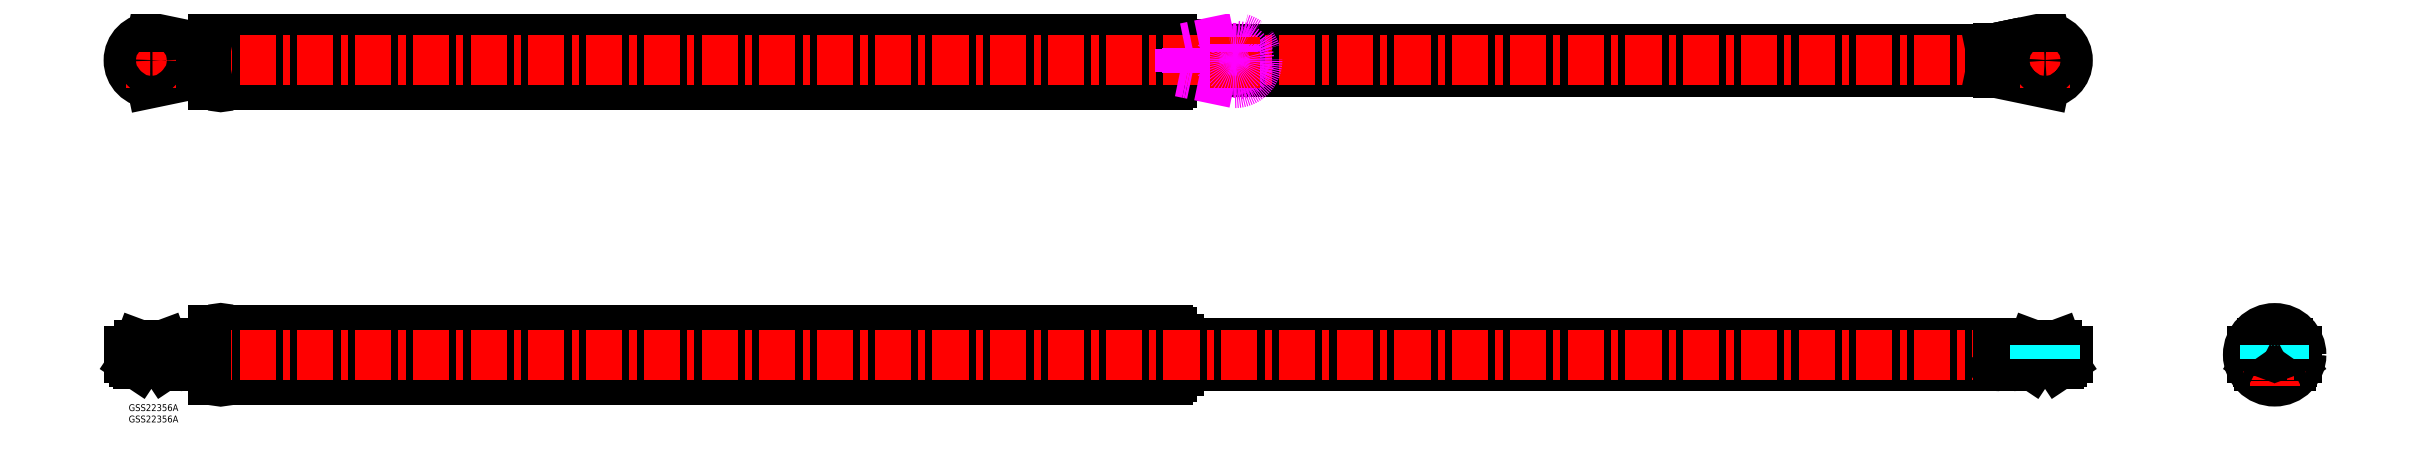
<metadata>
{"format":"dxf","ext":"dxf","renderer":"ezdxf+matplotlib","layout":"modelspace","background":"white","min_lineweight":24,"dpi":150}
</metadata>
<code>
0
SECTION
2
ENTITIES
0
INSERT
8
MSM_CONTINUOUS
2
*U24
10
0
20
0
30
0
0
INSERT
8
MSM_CONTINUOUS
2
*U25
10
0
20
0
30
0
0
LINE
8
MSM_CONTINUOUS
10
822.2
20
26.75
30
0
11
462
21
26.75
31
0
0
LINE
8
MSM_CONTINUOUS
10
462
20
16.75
30
0
11
819
21
16.75
31
0
0
ARC
8
MSM_CONTINUOUS
10
40.5
20
10.75
30
0
40
0.75
50
180
51
0
0
ARC
8
MSM_CONTINUOUS
10
40.5
20
32.75
30
0
40
0.75
50
0
51
180
0
LINE
8
MSM_CONTINUOUS
10
37.3
20
10.75
30
0
11
39.75
21
10.75
31
0
0
LINE
8
MSM_CONTINUOUS
10
39.75
20
32.75
30
0
11
37.3
21
32.75
31
0
0
LINE
8
MSM_CONTINUOUS
10
435.9
20
10.75
30
0
11
457
21
10.75
31
0
0
LINE
8
MSM_CONTINUOUS
10
457
20
32.75
30
0
11
435.9
21
32.75
31
0
0
ARC
8
MSM_CONTINUOUS
10
435
20
10.4
30
0
40
1
50
20.49
51
159.5
0
ARC
8
MSM_CONTINUOUS
10
435
20
33.1
30
0
40
1
50
200.5
51
339.5
0
ARC
8
MSM_CONTINUOUS
10
54
20
21.75
30
0
40
20
50
146.6
51
213.4
0
LINE
8
MSM_CONTINUOUS
10
41.25
20
10.75
30
0
11
434.1
21
10.75
31
0
0
LINE
8
MSM_CONTINUOUS
10
434.1
20
32.75
30
0
11
41.25
21
32.75
31
0
0
LINE
8
MSM_CONTINUOUS
10
457
20
11.85
30
0
11
459
21
11.85
31
0
0
LINE
8
MSM_CONTINUOUS
10
459
20
31.65
30
0
11
457
21
31.65
31
0
0
LINE
8
MSM_CONTINUOUS
10
459
20
14.75
30
0
11
462
21
14.75
31
0
0
LINE
8
MSM_CONTINUOUS
10
462
20
28.75
30
0
11
459
21
28.75
31
0
0
LINE
8
MSM_CONTINUOUS
10
819
20
16.75
30
0
11
819
21
26.75
31
0
0
LINE
8
MSM_CONTINUOUS
10
41.25
20
10.75
30
0
11
41.25
21
32.75
31
0
0
LINE
8
MSM_CONTINUOUS
10
39.75
20
10.75
30
0
11
39.75
21
32.75
31
0
0
LINE
8
MSM_CONTINUOUS
10
37.3
20
10.75
30
0
11
37.3
21
32.75
31
0
0
LINE
8
MSM_CONTINUOUS
10
457
20
10.75
30
0
11
457
21
32.75
31
0
0
LINE
8
MSM_CONTINUOUS
10
435.9
20
10.75
30
0
11
435.9
21
32.75
31
0
0
LINE
8
MSM_CONTINUOUS
10
434.1
20
10.75
30
0
11
434.1
21
32.75
31
0
0
LINE
8
MSM_CONTINUOUS
10
459
20
11.85
30
0
11
459
21
31.65
31
0
0
LINE
8
MSM_CONTINUOUS
10
462
20
14.75
30
0
11
462
21
28.75
31
0
0
LINE
8
MSM_CENTER
10
-2
20
21.75
30
0
11
855
21
21.75
31
0
0
LINE
8
MSM_CONTINUOUS
10
819
20
156.3
30
0
11
462
21
156.3
31
0
0
LINE
8
MSM_CONTINUOUS
10
462
20
146.3
30
0
11
819
21
146.3
31
0
0
ARC
8
MSM_CONTINUOUS
10
40.5
20
140.3
30
0
40
0.75
50
180
51
0
0
ARC
8
MSM_CONTINUOUS
10
40.5
20
162.3
30
0
40
0.75
50
0
51
180
0
LINE
8
MSM_CONTINUOUS
10
37.3
20
140.3
30
0
11
39.75
21
140.3
31
0
0
LINE
8
MSM_CONTINUOUS
10
39.75
20
162.3
30
0
11
37.3
21
162.3
31
0
0
LINE
8
MSM_CONTINUOUS
10
435.9
20
140.3
30
0
11
457
21
140.3
31
0
0
LINE
8
MSM_CONTINUOUS
10
457
20
162.3
30
0
11
435.9
21
162.3
31
0
0
ARC
8
MSM_CONTINUOUS
10
435
20
139.9
30
0
40
1
50
20.49
51
159.5
0
ARC
8
MSM_CONTINUOUS
10
435
20
162.6
30
0
40
1
50
200.5
51
339.5
0
ARC
8
MSM_CONTINUOUS
10
54
20
151.3
30
0
40
20
50
146.6
51
213.4
0
LINE
8
MSM_CONTINUOUS
10
41.25
20
140.3
30
0
11
434.1
21
140.3
31
0
0
LINE
8
MSM_CONTINUOUS
10
434.1
20
162.3
30
0
11
41.25
21
162.3
31
0
0
LINE
8
MSM_CONTINUOUS
10
457
20
141.4
30
0
11
459
21
141.4
31
0
0
LINE
8
MSM_CONTINUOUS
10
459
20
161.2
30
0
11
457
21
161.2
31
0
0
LINE
8
MSM_CONTINUOUS
10
459
20
144.3
30
0
11
462
21
144.3
31
0
0
LINE
8
MSM_CONTINUOUS
10
462
20
158.3
30
0
11
459
21
158.3
31
0
0
LINE
8
MSM_CONTINUOUS
10
819
20
146.3
30
0
11
819
21
156.3
31
0
0
LINE
8
MSM_CONTINUOUS
10
41.25
20
140.3
30
0
11
41.25
21
162.3
31
0
0
LINE
8
MSM_CONTINUOUS
10
39.75
20
140.3
30
0
11
39.75
21
162.3
31
0
0
LINE
8
MSM_CONTINUOUS
10
37.3
20
140.3
30
0
11
37.3
21
162.3
31
0
0
LINE
8
MSM_CONTINUOUS
10
457
20
140.3
30
0
11
457
21
162.3
31
0
0
LINE
8
MSM_CONTINUOUS
10
435.9
20
140.3
30
0
11
435.9
21
162.3
31
0
0
LINE
8
MSM_CONTINUOUS
10
434.1
20
140.3
30
0
11
434.1
21
162.3
31
0
0
LINE
8
MSM_CONTINUOUS
10
459
20
141.4
30
0
11
459
21
161.2
31
0
0
LINE
8
MSM_CONTINUOUS
10
462
20
144.3
30
0
11
462
21
158.3
31
0
0
LINE
8
MSM_CENTER
10
-2
20
151.3
30
0
11
855
21
151.3
31
0
0
LINE
8
MSM_IMAGINARY
10
462.5
20
146.3
30
0
11
462.5
21
156.3
31
0
0
LINE
8
MSM_IMAGINARY
10
465.7
20
145.6
30
0
11
465.7
21
156.9
31
0
0
LINE
8
MSM_IMAGINARY
10
462.5
20
146.3
30
0
11
465.7
21
145.6
31
0
0
LINE
8
MSM_IMAGINARY
10
486.5
20
161.3
30
0
11
462.5
21
156.3
31
0
0
ARC
8
MSM_IMAGINARY
10
486.5
20
151.3
30
0
40
10
50
270
51
90
0
LINE
8
MSM_IMAGINARY
10
466.7
20
145.4
30
0
11
465.7
21
145.6
31
0
0
LINE
8
MSM_IMAGINARY
10
486.5
20
141.3
30
0
11
466.7
21
145.4
31
0
0
LINE
8
MSM_CONTINUOUS
10
0
20
23.35
30
0
11
0
21
20.15
31
0
0
LINE
8
MSM_CONTINUOUS
10
2.5
20
18.55
30
0
11
4
21
17.55
31
0
0
LINE
8
MSM_CONTINUOUS
10
16
20
17.55
30
0
11
17.5
21
18.55
31
0
0
LINE
8
MSM_CONTINUOUS
10
2.5
20
20.15
30
0
11
2.5
21
18.55
31
0
0
LINE
8
MSM_CONTINUOUS
10
17.5
20
18.55
30
0
11
17.5
21
20.15
31
0
0
LINE
8
MSM_CONTINUOUS
10
10
20
20.15
30
0
11
10
21
23.35
31
0
0
LINE
8
MSM_CONTINUOUS
10
0
20
20.15
30
0
11
19.24
21
20.15
31
0
0
LINE
8
MSM_CONTINUOUS
10
19.08
20
23.35
30
0
11
0
21
23.35
31
0
0
LINE
8
MSM_CONTINUOUS
10
30.8
20
26.75
30
0
11
34
21
26.75
31
0
0
LINE
8
MSM_CONTINUOUS
10
34
20
20.95
30
0
11
34
21
26.75
31
0
0
ARC
8
MSM_CONTINUOUS
10
29.8
20
20.95
30
0
40
4.2
50
270
51
0
0
LINE
8
MSM_CONTINUOUS
10
24.12
20
16.75
30
0
11
29.8
21
16.75
31
0
0
ARC
8
MSM_CONTINUOUS
10
24.12
20
20.95
30
0
40
4.2
50
200.3
51
270
0
ARC
8
MSM_CONTINUOUS
10
19.24
20
19.15
30
0
40
1
50
20.25
51
90
0
ARC
8
MSM_CONTINUOUS
10
19.08
20
19.15
30
0
40
4.2
50
20.25
51
90
0
ARC
8
MSM_CONTINUOUS
10
23.96
20
20.95
30
0
40
1
50
200.3
51
270
0
LINE
8
MSM_CONTINUOUS
10
29.8
20
19.95
30
0
11
23.96
21
19.95
31
0
0
ARC
8
MSM_CONTINUOUS
10
29.8
20
20.95
30
0
40
1
50
270
51
0
0
LINE
8
MSM_CONTINUOUS
10
30.8
20
26.75
30
0
11
30.8
21
20.95
31
0
0
LINE
8
MSM_CONTINUOUS
10
2.5
20
18.55
30
0
11
17.5
21
18.55
31
0
0
LINE
8
MSM_CONTINUOUS
10
16
20
17.55
30
0
11
4
21
17.55
31
0
0
LINE
8
MSM_CONTINUOUS
10
4.623
20
26.15
30
0
11
9.5
21
26.15
31
0
0
LINE
8
MSM_CONTINUOUS
10
10.5
20
26.15
30
0
11
15.38
21
26.15
31
0
0
LINE
8
MSM_CONTINUOUS
10
34
20
146.3
30
0
11
34
21
156.3
31
0
0
LINE
8
MSM_CONTINUOUS
10
30.8
20
145.6
30
0
11
30.8
21
156.9
31
0
0
ARC
8
MSM_CONTINUOUS
10
10
20
151.3
30
0
40
10
50
90
51
270
0
LINE
8
MSM_CONTINUOUS
10
15.5
20
151.3
30
0
11
15.48
21
150.7
31
0
0
LINE
8
MSM_CONTINUOUS
10
4.519
20
150.8
30
0
11
4.523
21
151.8
31
0
0
LINE
8
MSM_CONTINUOUS
10
15.48
20
151.8
30
0
11
15.5
21
151.3
31
0
0
LINE
8
MSM_CONTINUOUS
10
34
20
146.3
30
0
11
10
21
141.3
31
0
0
LINE
8
MSM_CONTINUOUS
10
10
20
161.3
30
0
11
34
21
156.3
31
0
0
ARC
8
MSM_CONTINUOUS
10
10
20
151.3
30
0
40
6.438
50
94.45
51
175.5
0
ARC
8
MSM_CONTINUOUS
10
10
20
151.3
30
0
40
5.4
50
95.31
51
174.7
0
ARC
8
MSM_CONTINUOUS
10
10
20
151.3
30
0
40
6.438
50
4.454
51
85.55
0
ARC
8
MSM_CONTINUOUS
10
10
20
151.3
30
0
40
5.4
50
5.313
51
84.69
0
ARC
8
MSM_CONTINUOUS
10
10
20
151.3
30
0
40
4.5
50
6.379
51
83.62
0
ARC
8
MSM_CONTINUOUS
10
10
20
151.3
30
0
40
4.5
50
96.38
51
173.6
0
LINE
8
MSM_CONTINUOUS
10
3.581
20
151.8
30
0
11
5.78
21
151.8
31
0
0
LINE
8
MSM_CONTINUOUS
10
9.5
20
157.7
30
0
11
9.5
21
155.5
31
0
0
LINE
8
MSM_CONTINUOUS
10
16.42
20
151.8
30
0
11
14.22
21
151.8
31
0
0
LINE
8
MSM_CONTINUOUS
10
10.5
20
155.5
30
0
11
10.5
21
157.7
31
0
0
ARC
8
MSM_CONTINUOUS
10
10
20
151.3
30
0
40
5.4
50
185.3
51
264.7
0
ARC
8
MSM_CONTINUOUS
10
10
20
151.3
30
0
40
6.438
50
184.5
51
265.5
0
ARC
8
MSM_CONTINUOUS
10
10
20
151.3
30
0
40
4.5
50
186.4
51
263.6
0
LINE
8
MSM_CONTINUOUS
10
10.5
20
144.8
30
0
11
10.5
21
147
31
0
0
ARC
8
MSM_CONTINUOUS
10
10
20
151.3
30
0
40
4.5
50
276.4
51
353.6
0
ARC
8
MSM_CONTINUOUS
10
10
20
151.3
30
0
40
5.4
50
275.3
51
354.7
0
LINE
8
MSM_CONTINUOUS
10
9.5
20
144.8
30
0
11
9.5
21
147
31
0
0
LINE
8
MSM_CONTINUOUS
10
3.581
20
150.8
30
0
11
5.78
21
150.8
31
0
0
ARC
8
MSM_CONTINUOUS
10
10
20
151.3
30
0
40
6.438
50
274.5
51
355.5
0
LINE
8
MSM_CONTINUOUS
10
14.22
20
150.8
30
0
11
16.42
21
150.8
31
0
0
LINE
8
MSM_CENTER
10
10
20
139.3
30
0
11
10
21
163.3
31
0
0
LINE
8
MSM_CENTER
10
10
20
25.35
30
0
11
10
21
15.55
31
0
0
LINE
8
MSM_DASHED
10
5.75
20
26.15
30
0
11
5.75
21
17.55
31
0
0
LINE
8
MSM_DASHED
10
14.25
20
26.15
30
0
11
14.25
21
17.55
31
0
0
ARC
8
MSM_CONTINUOUS
10
10
20
139
30
0
40
17.73
50
88.38
51
91.62
0
ARC
8
MSM_CONTINUOUS
10
9.997
20
162.5
30
0
40
16.75
50
268.3
51
271.8
0
LINE
8
MSM_CONTINUOUS
10
4.623
20
26.15
30
0
11
3.581
21
23.35
31
0
0
LINE
8
MSM_CONTINUOUS
10
9.5
20
26.15
30
0
11
9.5
21
23.35
31
0
0
LINE
8
MSM_CONTINUOUS
10
10.5
20
26.15
30
0
11
10.5
21
23.35
31
0
0
LINE
8
MSM_CONTINUOUS
10
15.38
20
26.15
30
0
11
16.42
21
23.35
31
0
0
CIRCLE
8
MSM_CONTINUOUS
10
10
20
151.3
30
0
40
4.25
0
LINE
8
MSM_CONTINUOUS
10
853
20
20.15
30
0
11
853
21
23.35
31
0
0
LINE
8
MSM_CONTINUOUS
10
835.5
20
18.55
30
0
11
837
21
17.55
31
0
0
LINE
8
MSM_CONTINUOUS
10
849
20
17.55
30
0
11
850.5
21
18.55
31
0
0
LINE
8
MSM_CONTINUOUS
10
835.5
20
20.15
30
0
11
835.5
21
18.55
31
0
0
LINE
8
MSM_CONTINUOUS
10
850.5
20
18.55
30
0
11
850.5
21
20.15
31
0
0
LINE
8
MSM_CONTINUOUS
10
823.2
20
16.75
30
0
11
828.9
21
16.75
31
0
0
ARC
8
MSM_CONTINUOUS
10
823.2
20
20.95
30
0
40
4.2
50
180
51
270
0
ARC
8
MSM_CONTINUOUS
10
828.9
20
20.95
30
0
40
4.2
50
270
51
339.7
0
LINE
8
MSM_CONTINUOUS
10
843
20
20.15
30
0
11
843
21
23.35
31
0
0
ARC
8
MSM_CONTINUOUS
10
833.8
20
19.15
30
0
40
1
50
90
51
159.7
0
ARC
8
MSM_CONTINUOUS
10
829
20
20.95
30
0
40
1
50
270
51
339.7
0
ARC
8
MSM_CONTINUOUS
10
833.9
20
19.15
30
0
40
4.2
50
90
51
159.7
0
LINE
8
MSM_CONTINUOUS
10
833.8
20
20.15
30
0
11
853
21
20.15
31
0
0
LINE
8
MSM_CONTINUOUS
10
822.2
20
20.95
30
0
11
822.2
21
26.75
31
0
0
ARC
8
MSM_CONTINUOUS
10
823.2
20
20.95
30
0
40
1
50
180
51
270
0
LINE
8
MSM_CONTINUOUS
10
829
20
19.95
30
0
11
823.2
21
19.95
31
0
0
LINE
8
MSM_CONTINUOUS
10
853
20
23.35
30
0
11
833.9
21
23.35
31
0
0
LINE
8
MSM_CONTINUOUS
10
835.5
20
18.55
30
0
11
850.5
21
18.55
31
0
0
LINE
8
MSM_CONTINUOUS
10
849
20
17.55
30
0
11
837
21
17.55
31
0
0
LINE
8
MSM_CONTINUOUS
10
837.6
20
26.15
30
0
11
842.5
21
26.15
31
0
0
LINE
8
MSM_CONTINUOUS
10
843.5
20
26.15
30
0
11
848.4
21
26.15
31
0
0
LINE
8
MSM_CONTINUOUS
10
843.5
20
26.15
30
0
11
843.5
21
23.35
31
0
0
ARC
8
MSM_CONTINUOUS
10
843
20
151.3
30
0
40
10
50
270
51
90
0
LINE
8
MSM_CONTINUOUS
10
842.5
20
156.7
30
0
11
843.5
21
156.7
31
0
0
LINE
8
MSM_CONTINUOUS
10
848.5
20
151.8
30
0
11
848.5
21
151.3
31
0
0
LINE
8
MSM_CONTINUOUS
10
822.2
20
145.6
30
0
11
822.2
21
156.9
31
0
0
LINE
8
MSM_CONTINUOUS
10
819
20
146.3
30
0
11
843
21
141.3
31
0
0
LINE
8
MSM_CONTINUOUS
10
822.2
20
156.9
30
0
11
819
21
156.3
31
0
0
LINE
8
MSM_CONTINUOUS
10
848.5
20
151.3
30
0
11
848.5
21
150.7
31
0
0
LINE
8
MSM_CONTINUOUS
10
843.5
20
145.8
30
0
11
842.5
21
145.8
31
0
0
LINE
8
MSM_CONTINUOUS
10
823.2
20
157.1
30
0
11
843
21
161.3
31
0
0
ARC
8
MSM_CONTINUOUS
10
843
20
151.3
30
0
40
6.438
50
4.454
51
85.55
0
LINE
8
MSM_CONTINUOUS
10
849.4
20
151.8
30
0
11
847.2
21
151.8
31
0
0
ARC
8
MSM_CONTINUOUS
10
843
20
151.3
30
0
40
4.5
50
6.379
51
83.62
0
LINE
8
MSM_CONTINUOUS
10
822.2
20
156.9
30
0
11
823.2
21
157.1
31
0
0
ARC
8
MSM_CONTINUOUS
10
843
20
151.3
30
0
40
6.438
50
94.45
51
175.5
0
LINE
8
MSM_CONTINUOUS
10
842.5
20
157.7
30
0
11
842.5
21
155.5
31
0
0
ARC
8
MSM_CONTINUOUS
10
843
20
151.3
30
0
40
5.4
50
95.31
51
174.7
0
ARC
8
MSM_CONTINUOUS
10
843
20
151.3
30
0
40
5.4
50
5.313
51
84.69
0
LINE
8
MSM_CONTINUOUS
10
836.6
20
151.8
30
0
11
838.8
21
151.8
31
0
0
ARC
8
MSM_CONTINUOUS
10
843
20
151.3
30
0
40
4.5
50
96.38
51
173.6
0
LINE
8
MSM_CONTINUOUS
10
843.5
20
155.5
30
0
11
843.5
21
157.7
31
0
0
ARC
8
MSM_CONTINUOUS
10
843
20
151.3
30
0
40
4.5
50
186.4
51
263.6
0
ARC
8
MSM_CONTINUOUS
10
843
20
151.3
30
0
40
5.4
50
185.3
51
264.7
0
LINE
8
MSM_CONTINUOUS
10
843.5
20
147
30
0
11
843.5
21
144.8
31
0
0
ARC
8
MSM_CONTINUOUS
10
843
20
151.3
30
0
40
6.438
50
274.5
51
355.5
0
LINE
8
MSM_CONTINUOUS
10
842.5
20
144.8
30
0
11
842.5
21
147
31
0
0
ARC
8
MSM_CONTINUOUS
10
843
20
151.3
30
0
40
4.5
50
276.4
51
353.6
0
LINE
8
MSM_CONTINUOUS
10
838.8
20
150.8
30
0
11
836.6
21
150.8
31
0
0
LINE
8
MSM_CONTINUOUS
10
847.2
20
150.8
30
0
11
849.4
21
150.8
31
0
0
ARC
8
MSM_CONTINUOUS
10
843
20
151.3
30
0
40
5.4
50
275.3
51
354.7
0
ARC
8
MSM_CONTINUOUS
10
843
20
151.3
30
0
40
6.438
50
184.5
51
265.5
0
LINE
8
MSM_CENTER
10
843
20
139.3
30
0
11
843
21
163.3
31
0
0
LINE
8
MSM_CENTER
10
843
20
25.35
30
0
11
843
21
15.55
31
0
0
ARC
8
MSM_CONTINUOUS
10
843
20
151.3
30
0
40
5.5
50
354.6
51
5.274
0
ARC
8
MSM_CONTINUOUS
10
843
20
151.3
30
0
40
5.5
50
84.78
51
95.22
0
ARC
8
MSM_CONTINUOUS
10
843
20
151.3
30
0
40
5.5
50
174.8
51
185.2
0
ARC
8
MSM_CONTINUOUS
10
843
20
151.3
30
0
40
5.5
50
264.7
51
275.4
0
LINE
8
MSM_CONTINUOUS
10
837.6
20
26.15
30
0
11
836.6
21
23.35
31
0
0
LINE
8
MSM_CONTINUOUS
10
842.5
20
26.15
30
0
11
842.5
21
23.35
31
0
0
LINE
8
MSM_CONTINUOUS
10
848.4
20
26.15
30
0
11
849.4
21
23.35
31
0
0
LINE
8
MSM_DASHED
10
838.8
20
26.15
30
0
11
838.8
21
17.55
31
0
0
LINE
8
MSM_DASHED
10
847.3
20
26.15
30
0
11
847.3
21
17.55
31
0
0
CIRCLE
8
MSM_CONTINUOUS
10
843
20
151.3
30
0
40
4.25
0
LINE
8
MSM_CONTINUOUS
10
936.5
20
18.55
30
0
11
938
21
17.55
31
0
0
LINE
8
MSM_CONTINUOUS
10
950
20
17.55
30
0
11
951.5
21
18.55
31
0
0
LINE
8
MSM_CONTINUOUS
10
936.5
20
20.15
30
0
11
936.5
21
18.55
31
0
0
LINE
8
MSM_CONTINUOUS
10
951.5
20
18.55
30
0
11
951.5
21
20.15
31
0
0
CIRCLE
8
MSM_CONTINUOUS
10
944
20
21.75
30
0
40
11.75
0
LINE
8
MSM_CONTINUOUS
10
934
20
20.15
30
0
11
934
21
23.35
31
0
0
LINE
8
MSM_CONTINUOUS
10
954
20
20.15
30
0
11
954
21
23.35
31
0
0
LINE
8
MSM_CONTINUOUS
10
934
20
20.15
30
0
11
954
21
20.15
31
0
0
LINE
8
MSM_CONTINUOUS
10
954
20
23.35
30
0
11
934
21
23.35
31
0
0
LINE
8
MSM_CONTINUOUS
10
951
20
16.75
30
0
11
936.9
21
16.75
31
0
0
LINE
8
MSM_CONTINUOUS
10
938.3
20
26.75
30
0
11
949.7
21
26.75
31
0
0
LINE
8
MSM_CONTINUOUS
10
938.3
20
25.37
30
0
11
938.3
21
26.75
31
0
0
LINE
8
MSM_CONTINUOUS
10
949.7
20
26.75
30
0
11
949.7
21
25.37
31
0
0
LINE
8
MSM_CONTINUOUS
10
936.5
20
18.55
30
0
11
951.5
21
18.55
31
0
0
LINE
8
MSM_CONTINUOUS
10
950
20
17.55
30
0
11
938
21
17.55
31
0
0
LINE
8
MSM_CONTINUOUS
10
938.6
20
26.15
30
0
11
943.5
21
26.15
31
0
0
LINE
8
MSM_CONTINUOUS
10
943.5
20
26.15
30
0
11
943.5
21
23.35
31
0
0
LINE
8
MSM_CONTINUOUS
10
944.5
20
26.15
30
0
11
949.4
21
26.15
31
0
0
ARC
8
MSM_CONTINUOUS
10
944
20
21.75
30
0
40
7
50
45.58
51
134.4
0
ARC
8
MSM_CONTINUOUS
10
944
20
21.75
30
0
40
7
50
225.6
51
314.4
0
ARC
8
MSM_CONTINUOUS
10
944
20
21.75
30
0
40
9.9
50
9.301
51
170.7
0
ARC
8
MSM_CONTINUOUS
10
944
20
21.75
30
0
40
9.9
50
189.3
51
350.7
0
CIRCLE
8
MSM_CONTINUOUS
10
944
20
21.75
30
0
40
11
0
LINE
8
MSM_CENTER
10
930.2
20
21.75
30
0
11
957.7
21
21.75
31
0
0
LINE
8
MSM_CENTER
10
944
20
35.5
30
0
11
944
21
8
31
0
0
ARC
8
MSM_CONTINUOUS
10
944
20
21.75
30
0
40
7
50
13.21
51
35.95
0
ARC
8
MSM_CONTINUOUS
10
944
20
21.75
30
0
40
7
50
144
51
166.8
0
LINE
8
MSM_CONTINUOUS
10
938.6
20
26.15
30
0
11
937.6
21
23.35
31
0
0
LINE
8
MSM_CONTINUOUS
10
944.5
20
26.15
30
0
11
944.5
21
23.35
31
0
0
LINE
8
MSM_CONTINUOUS
10
949.4
20
26.15
30
0
11
950.4
21
23.35
31
0
0
LINE
8
MSM_DASHED
10
939.7
20
26.15
30
0
11
939.7
21
17.55
31
0
0
LINE
8
MSM_DASHED
10
948.2
20
26.15
30
0
11
948.2
21
17.55
31
0
0
ARC
8
MSM_CONTINUOUS
10
935.4
20
19.68
30
0
40
0.6904
50
356.3
51
42.75
0
ARC
8
MSM_CONTINUOUS
10
950
20
20.6
30
0
40
13.96
50
183.9
51
190.4
0
ARC
8
MSM_CONTINUOUS
10
940.5
20
18.78
30
0
40
4.256
50
189.6
51
203
0
ARC
8
MSM_CONTINUOUS
10
937.1
20
17.27
30
0
40
0.5406
50
196
51
252.6
0
ARC
8
MSM_CONTINUOUS
10
952.6
20
19.68
30
0
40
0.6904
50
137.2
51
183.7
0
ARC
8
MSM_CONTINUOUS
10
937.9
20
20.6
30
0
40
13.96
50
349.6
51
356.1
0
ARC
8
MSM_CONTINUOUS
10
947.5
20
18.78
30
0
40
4.256
50
337
51
350.4
0
ARC
8
MSM_CONTINUOUS
10
950.9
20
17.27
30
0
40
0.5406
50
287.4
51
344
0
LINE
8
MSM_IMAGINARY
10
486
20
156.7
30
0
11
487
21
156.7
31
0
0
LINE
8
MSM_IMAGINARY
10
492
20
151.8
30
0
11
492
21
151.3
31
0
0
LINE
8
MSM_IMAGINARY
10
492
20
151.3
30
0
11
492
21
150.7
31
0
0
LINE
8
MSM_IMAGINARY
10
487
20
145.8
30
0
11
486
21
145.8
31
0
0
ARC
8
MSM_IMAGINARY
10
486.5
20
151.3
30
0
40
6.438
50
4.454
51
85.55
0
LINE
8
MSM_IMAGINARY
10
492.9
20
151.8
30
0
11
490.7
21
151.8
31
0
0
ARC
8
MSM_IMAGINARY
10
486.5
20
151.3
30
0
40
4.5
50
6.379
51
83.62
0
ARC
8
MSM_IMAGINARY
10
486.5
20
151.3
30
0
40
6.438
50
94.45
51
175.5
0
LINE
8
MSM_IMAGINARY
10
486
20
157.7
30
0
11
486
21
155.5
31
0
0
ARC
8
MSM_IMAGINARY
10
486.5
20
151.3
30
0
40
5.4
50
95.31
51
174.7
0
ARC
8
MSM_IMAGINARY
10
486.5
20
151.3
30
0
40
5.4
50
5.313
51
84.69
0
LINE
8
MSM_IMAGINARY
10
480.1
20
151.8
30
0
11
482.3
21
151.8
31
0
0
ARC
8
MSM_IMAGINARY
10
486.5
20
151.3
30
0
40
4.5
50
96.38
51
173.6
0
LINE
8
MSM_IMAGINARY
10
487
20
155.5
30
0
11
487
21
157.7
31
0
0
ARC
8
MSM_IMAGINARY
10
486.5
20
151.3
30
0
40
4.5
50
186.4
51
263.6
0
ARC
8
MSM_IMAGINARY
10
486.5
20
151.3
30
0
40
5.4
50
185.3
51
264.7
0
LINE
8
MSM_IMAGINARY
10
487
20
147
30
0
11
487
21
144.8
31
0
0
ARC
8
MSM_IMAGINARY
10
486.5
20
151.3
30
0
40
6.438
50
274.5
51
355.5
0
LINE
8
MSM_IMAGINARY
10
486
20
144.8
30
0
11
486
21
147
31
0
0
ARC
8
MSM_IMAGINARY
10
486.5
20
151.3
30
0
40
4.5
50
276.4
51
353.6
0
LINE
8
MSM_IMAGINARY
10
482.3
20
150.8
30
0
11
480.1
21
150.8
31
0
0
LINE
8
MSM_IMAGINARY
10
490.7
20
150.8
30
0
11
492.9
21
150.8
31
0
0
ARC
8
MSM_IMAGINARY
10
486.5
20
151.3
30
0
40
5.4
50
275.3
51
354.7
0
ARC
8
MSM_IMAGINARY
10
486.5
20
151.3
30
0
40
6.438
50
184.5
51
265.5
0
LINE
8
MSM_CENTER
10
486.5
20
139.3
30
0
11
486.5
21
163.3
31
0
0
ARC
8
MSM_IMAGINARY
10
486.5
20
151.3
30
0
40
5.5
50
354.6
51
5.274
0
ARC
8
MSM_IMAGINARY
10
486.5
20
151.3
30
0
40
5.5
50
84.78
51
95.22
0
ARC
8
MSM_IMAGINARY
10
486.5
20
151.3
30
0
40
5.5
50
174.8
51
185.2
0
ARC
8
MSM_IMAGINARY
10
486.5
20
151.3
30
0
40
5.5
50
264.7
51
275.4
0
CIRCLE
8
MSM_IMAGINARY
10
486.5
20
151.3
30
0
40
4.25
0
ENDSEC
0
EOF

</code>
